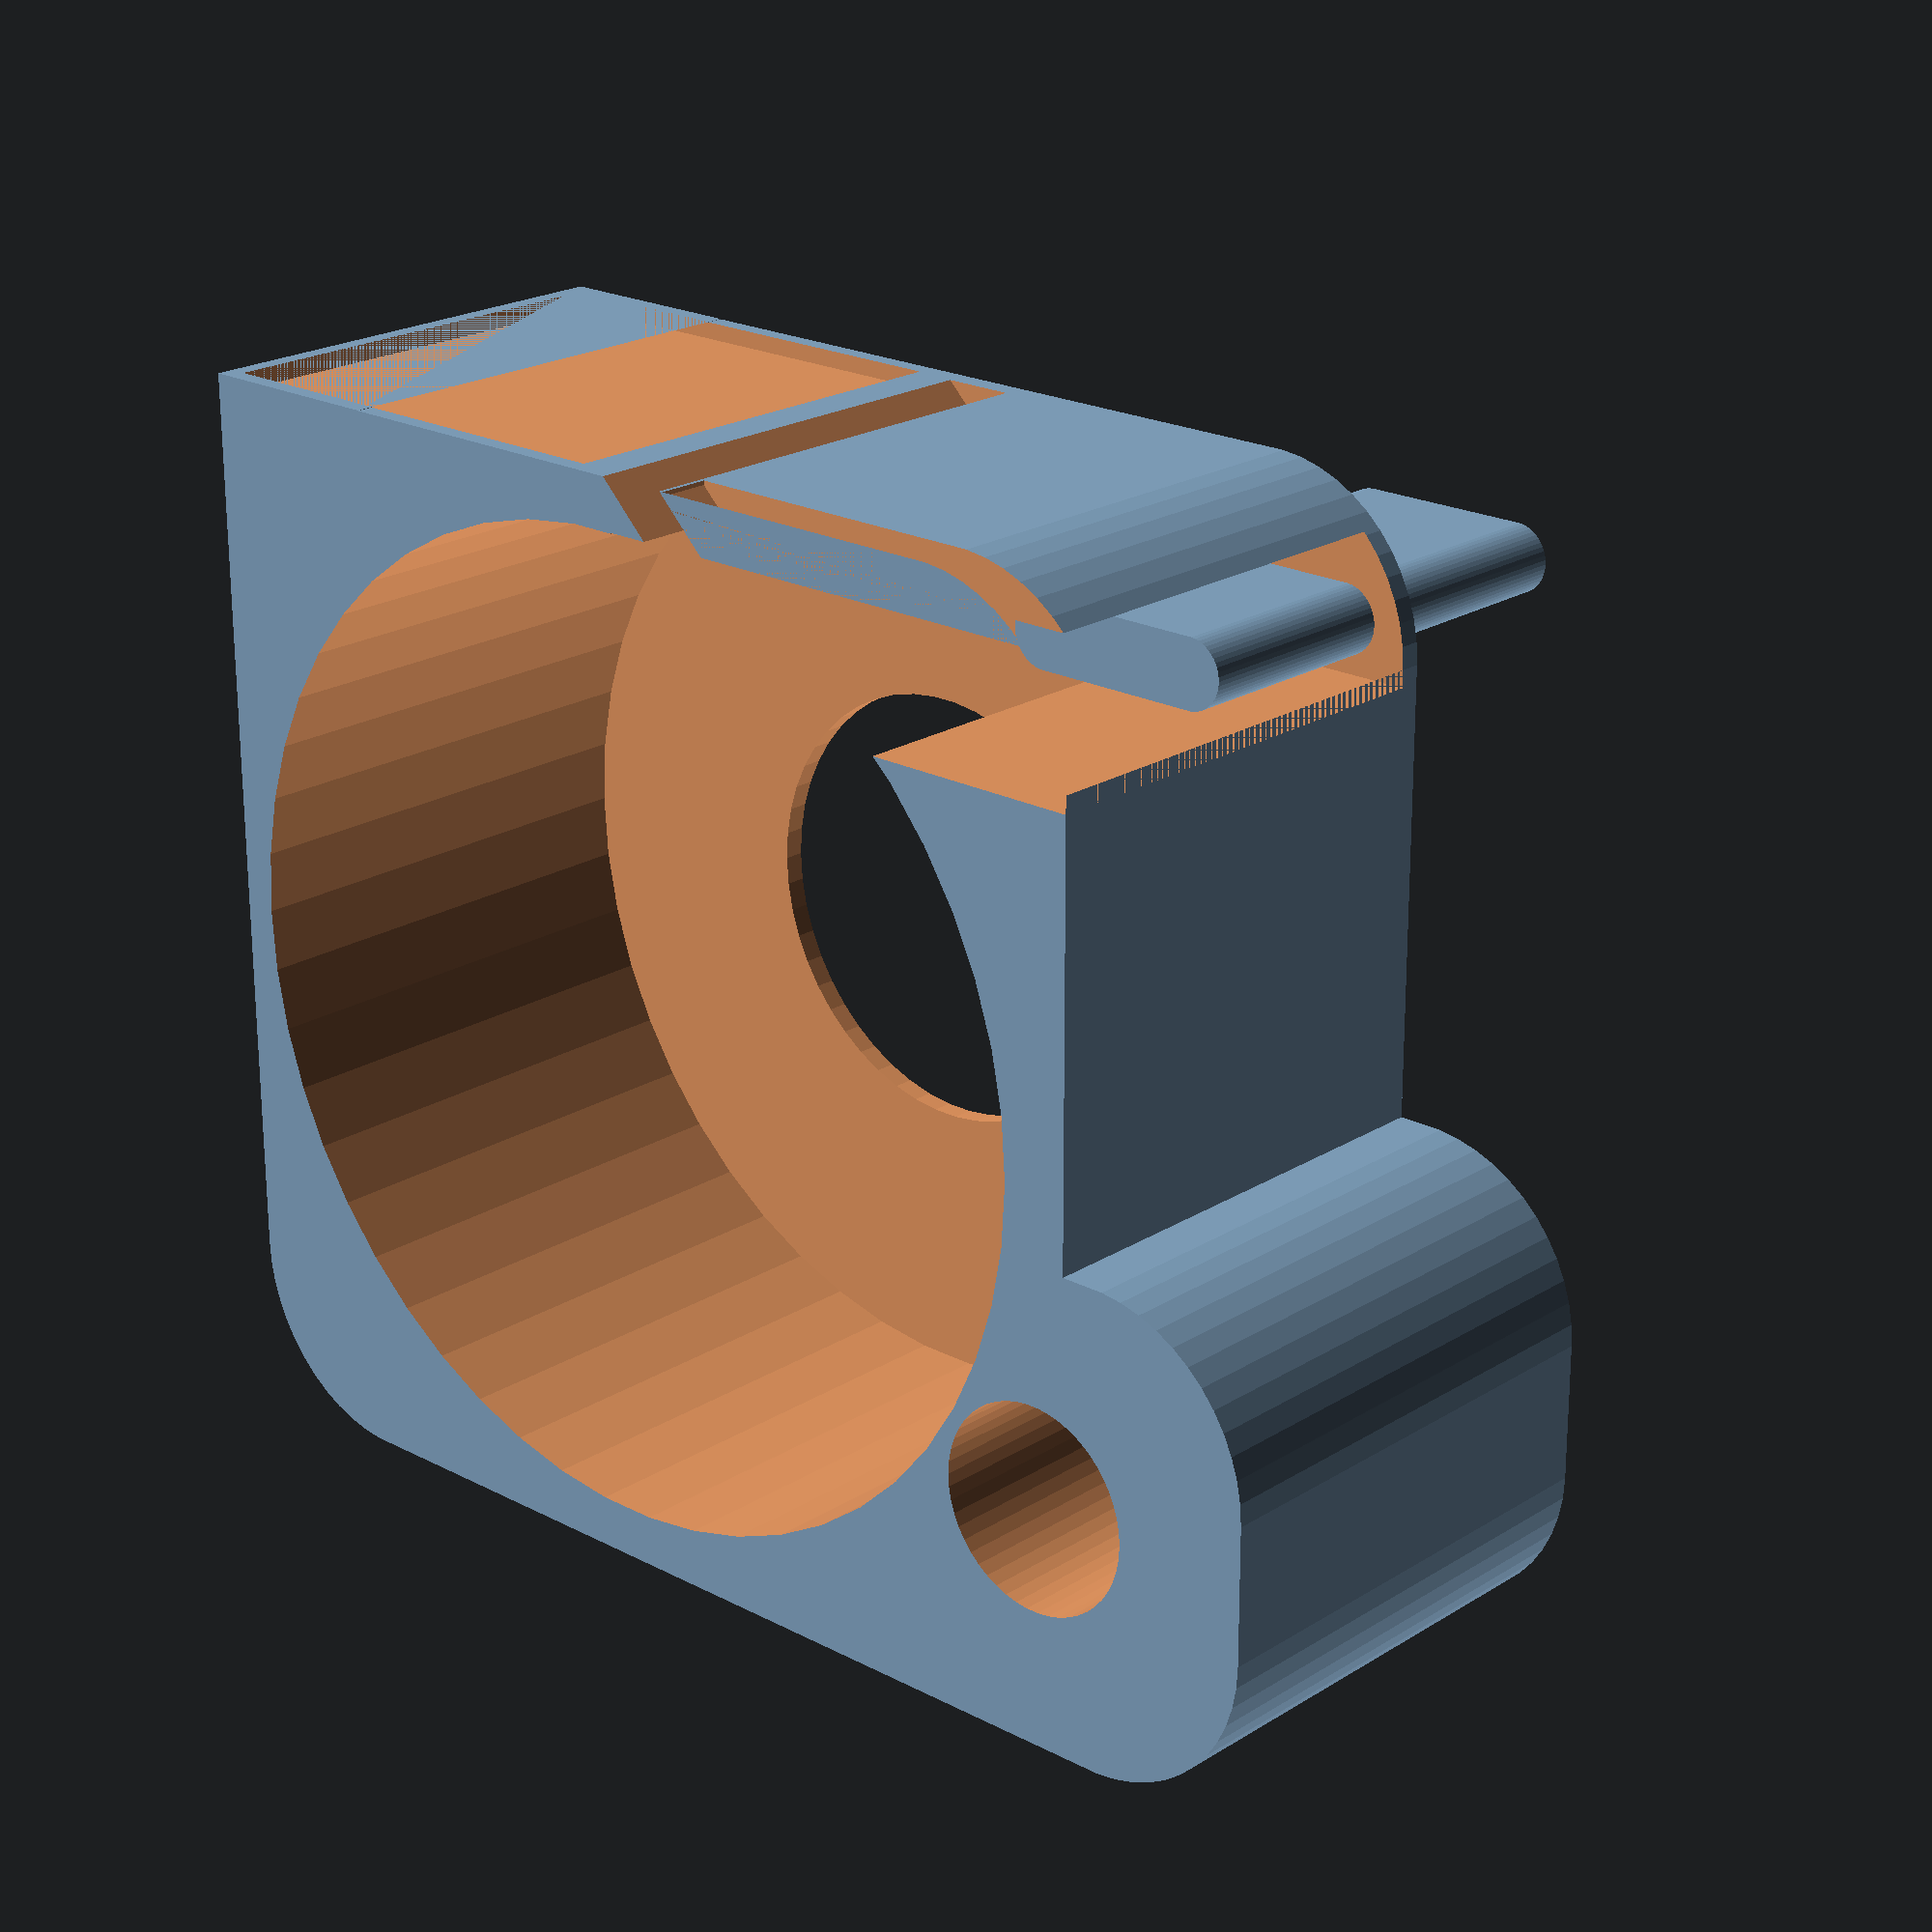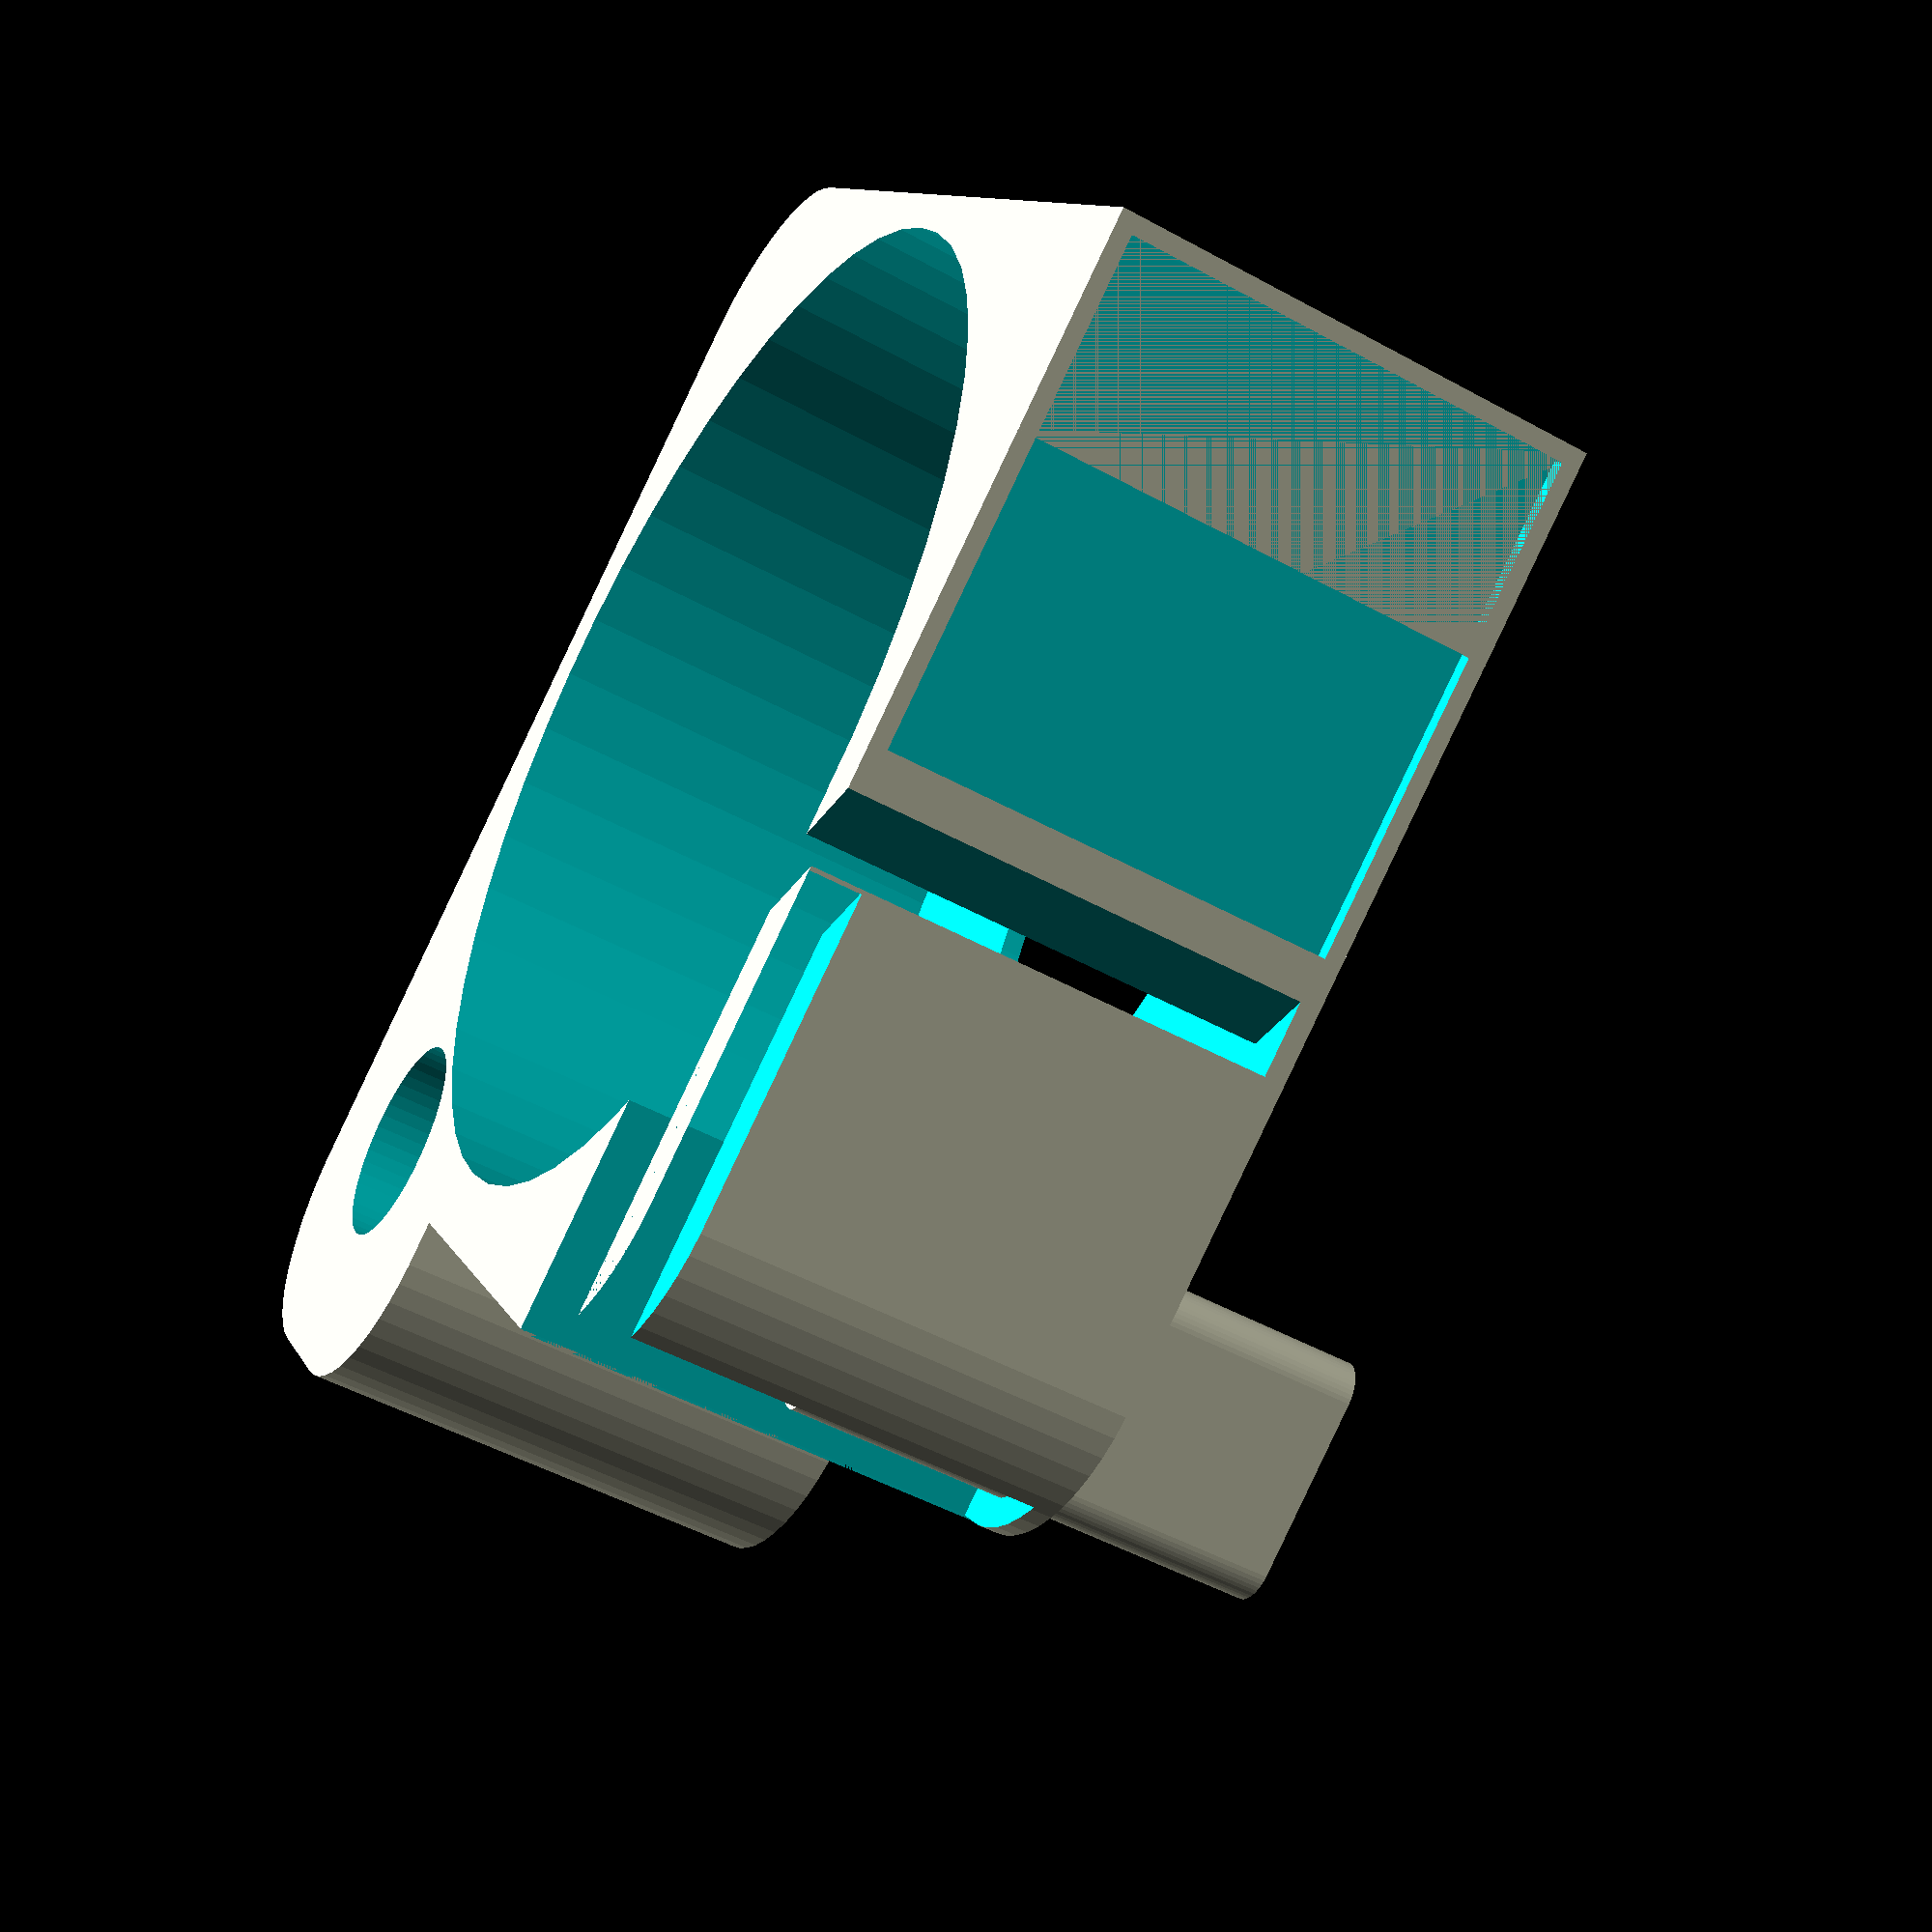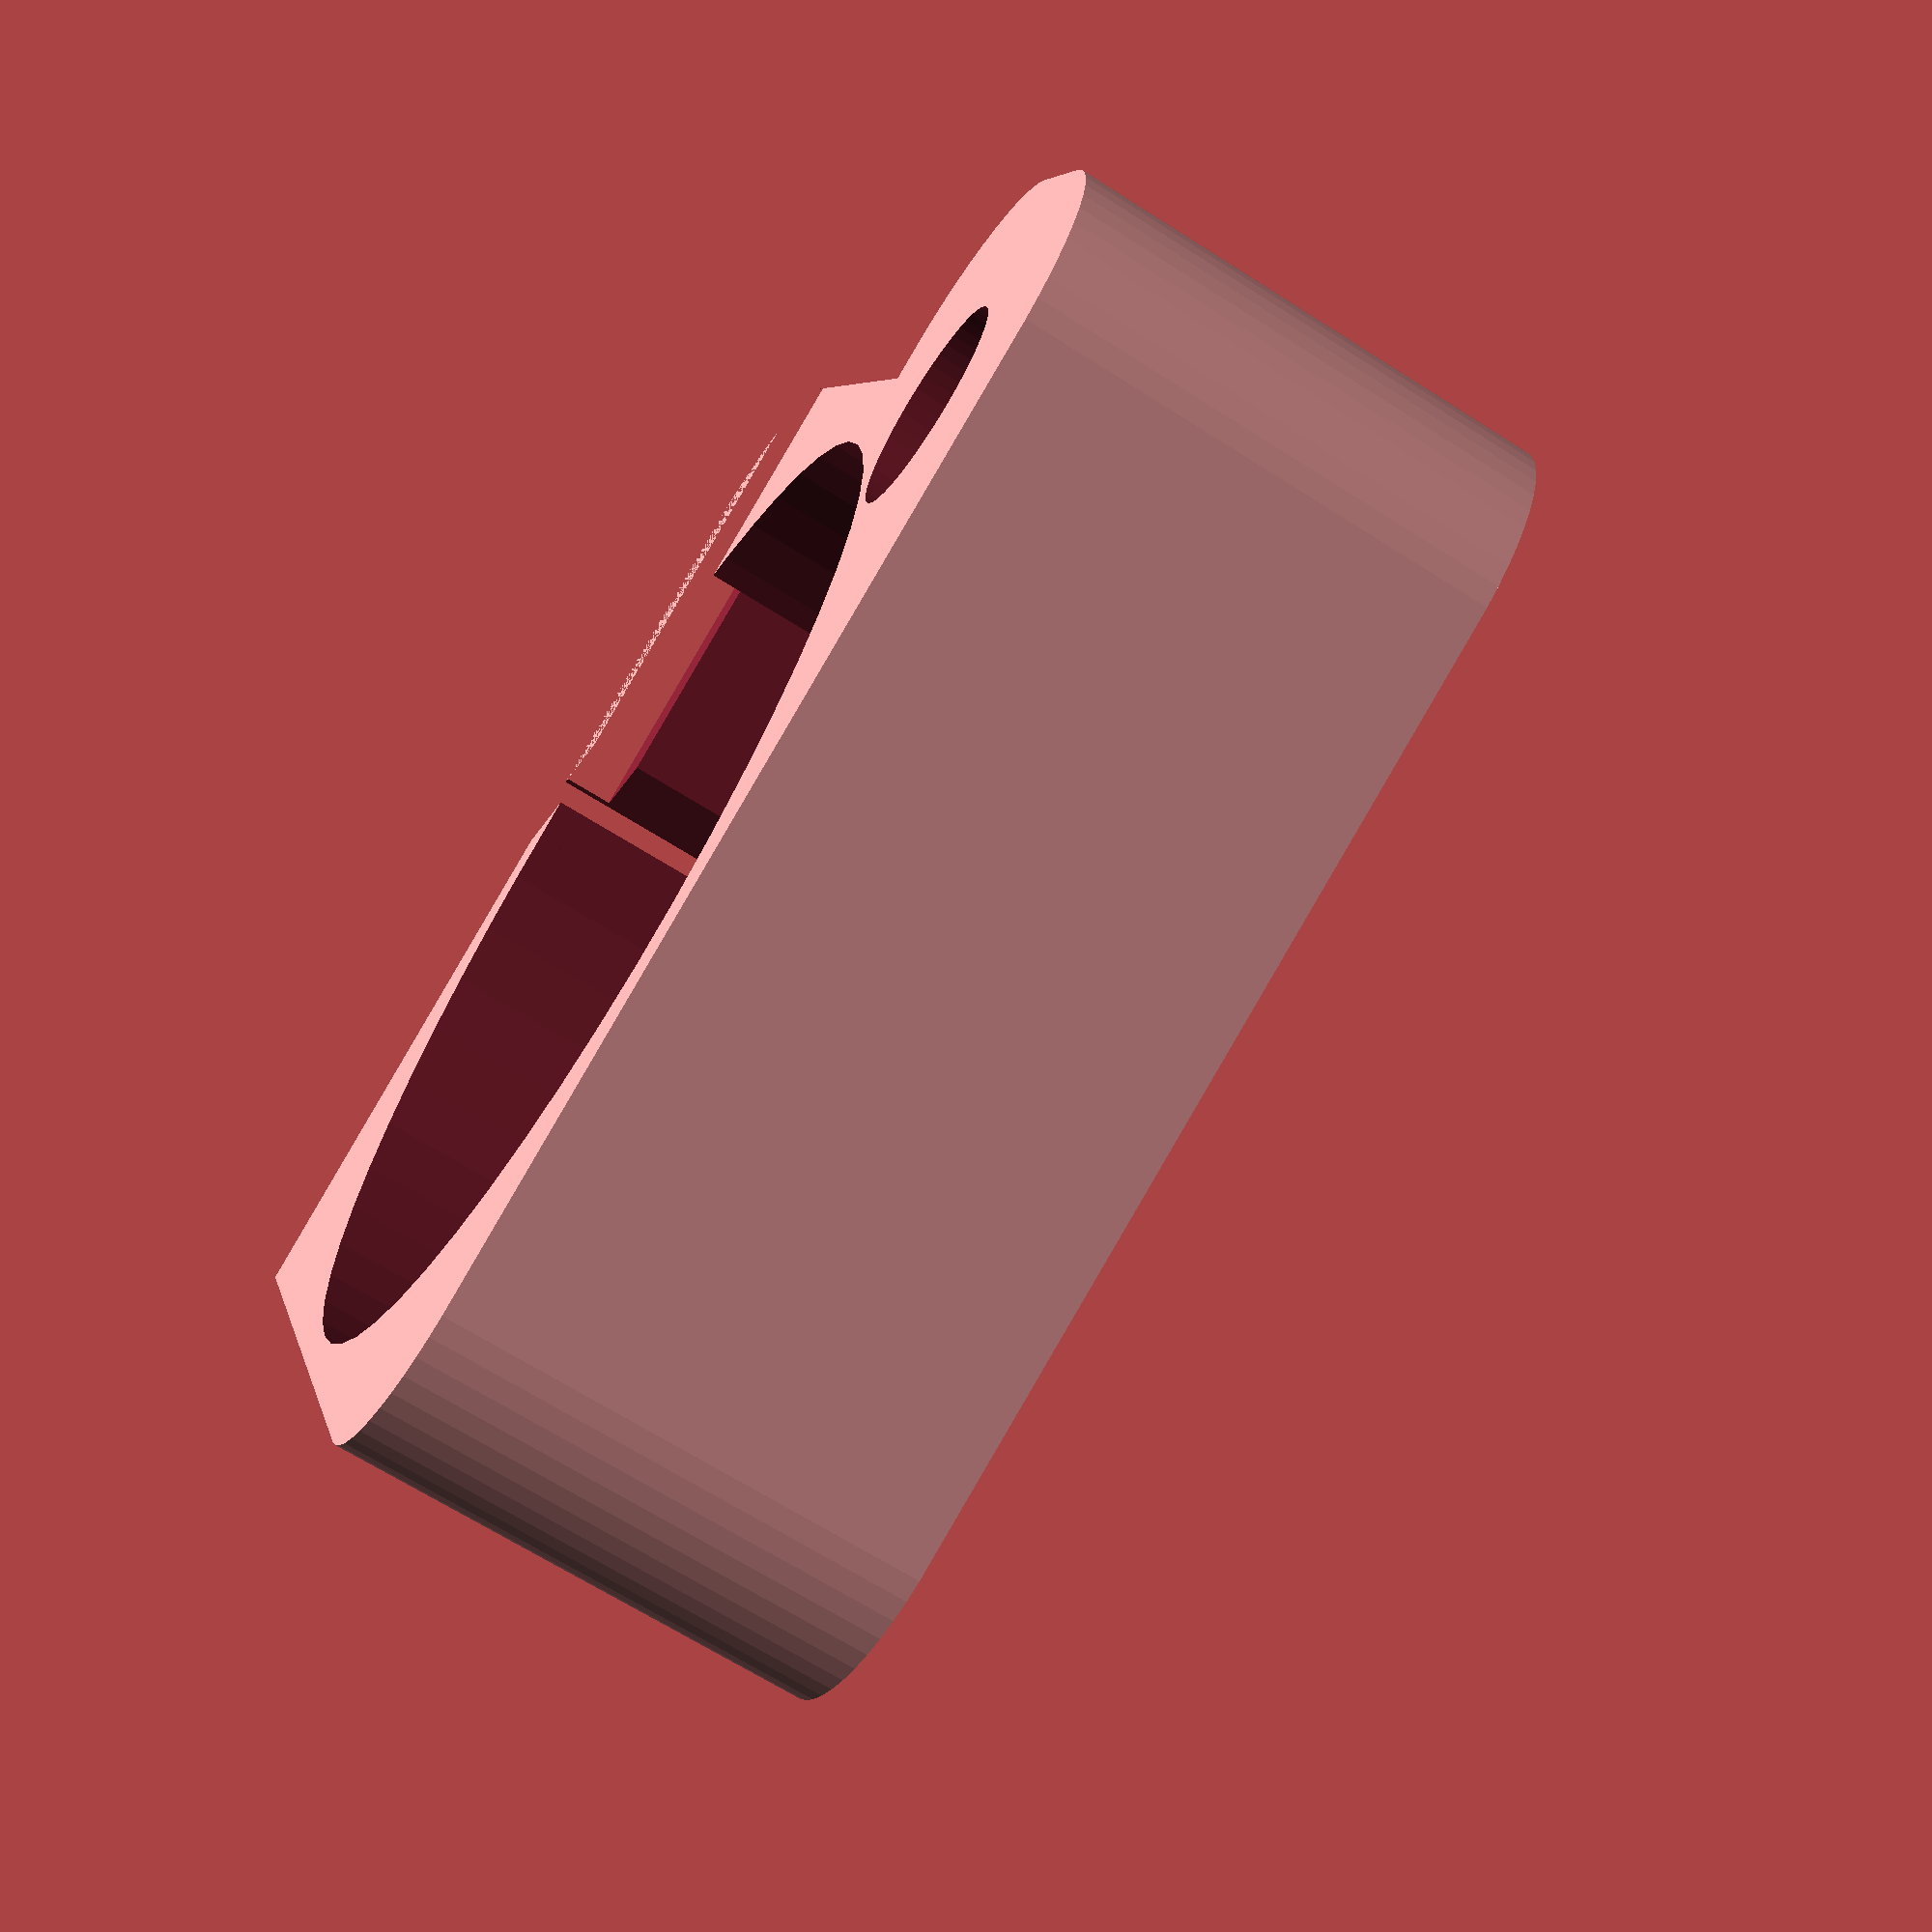
<openscad>
$fn = 50;


union() {
	difference() {
		union() {
			hull() {
				translate(v = [-11.0000000000, 11.0000000000, 0]) {
					cylinder(h = 14, r = 5);
				}
				translate(v = [11.0000000000, 11.0000000000, 0]) {
					cylinder(h = 14, r = 5);
				}
				translate(v = [-11.0000000000, -11.0000000000, 0]) {
					cylinder(h = 14, r = 5);
				}
				translate(v = [11.0000000000, -11.0000000000, 0]) {
					cylinder(h = 14, r = 5);
				}
			}
			translate(v = [7.5000000000, -9.0000000000, 0]) {
				hull() {
					translate(v = [-9.5000000000, 2.0000000000, 0]) {
						cylinder(h = 14, r = 5);
					}
					translate(v = [9.5000000000, 2.0000000000, 0]) {
						cylinder(h = 14, r = 5);
					}
					translate(v = [-9.5000000000, -2.0000000000, 0]) {
						cylinder(h = 14, r = 5);
					}
					translate(v = [9.5000000000, -2.0000000000, 0]) {
						cylinder(h = 14, r = 5);
					}
				}
			}
			translate(v = [-16.0000000000, 10.0000000000, 0]) {
				cube(size = [6, 6, 14]);
			}
		}
		union() {
			translate(v = [-15.5000000000, 15.5000000000, 0.5000000000]) {
				cube(size = [14, 0.5000000000, 13.0000000000]);
			}
			translate(v = [15.0000000000, -9.0000000000, -100.0000000000]) {
				cylinder(h = 200, r = 3.0000000000);
			}
			translate(v = [-0.5000000000, 0.0000000000, 0.6000000000]) {
				cylinder(h = 16.4000000000, r = 14.5000000000);
			}
			translate(v = [-0.5000000000, 0.0000000000, -7.0000000000]) {
				cylinder(h = 14, r = 6.5000000000);
			}
			translate(v = [0.0000000000, 10.5000000000, 0.6000000000]) {
				cube(size = [16.0000000000, 4, 16.4000000000]);
			}
			translate(v = [2.0000000000, 10.5000000000, 12.5000000000]) {
				cube(size = [14.0000000000, 7, 1.5000000000]);
			}
			translate(v = [-3.0000000000, 18.7500000000, 0.6000000000]) {
				rotate(a = [0, 0, -45]) {
					cube(size = [10, 1.5000000000, 16.4000000000]);
				}
			}
			translate(v = [2.2500000000, 11.0000000000, 0.6000000000]) {
				cube(size = [7.5000000000, 2, 13.4000000000]);
			}
		}
	}
	union() {
		translate(v = [11.5000000000, 12, -7.0000000000]) {
			rotate(a = [0, 0, 0]) {
				difference() {
					union() {
						hull() {
							translate(v = [2.5000000000, 0, 0]) {
								cylinder(h = 14, r = 1.0000000000, r1 = 1.0000000000, r2 = 1.0000000000);
							}
							translate(v = [-2.5000000000, 0, 0]) {
								cylinder(h = 14, r = 1.0000000000, r1 = 1.0000000000, r2 = 1.0000000000);
							}
						}
					}
					union();
				}
			}
		}
	}
}
</openscad>
<views>
elev=338.4 azim=359.9 roll=42.6 proj=p view=wireframe
elev=229.6 azim=325.7 roll=121.3 proj=p view=wireframe
elev=246.6 azim=159.0 roll=122.7 proj=p view=wireframe
</views>
